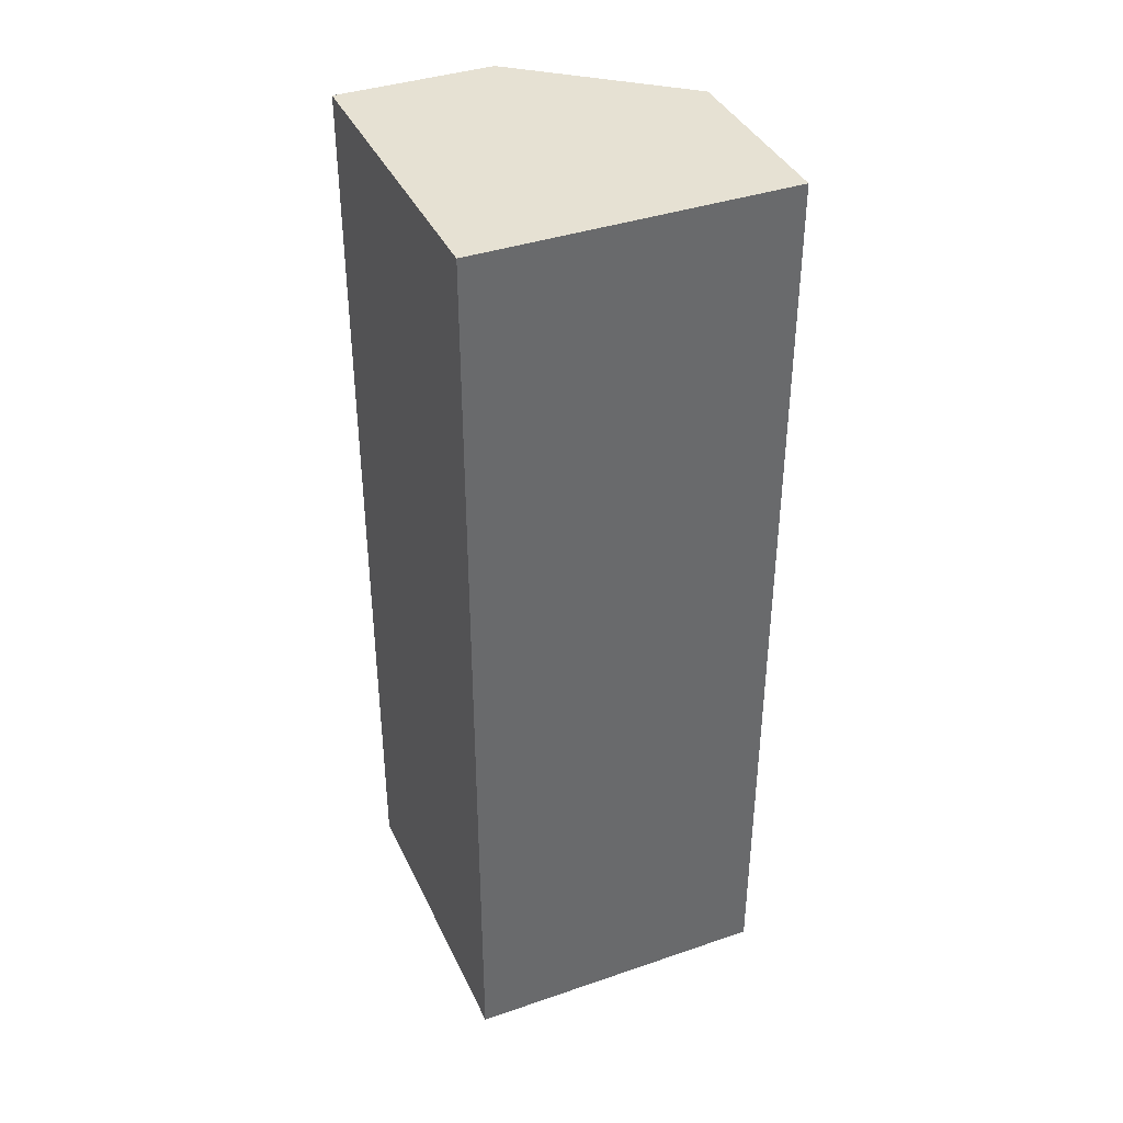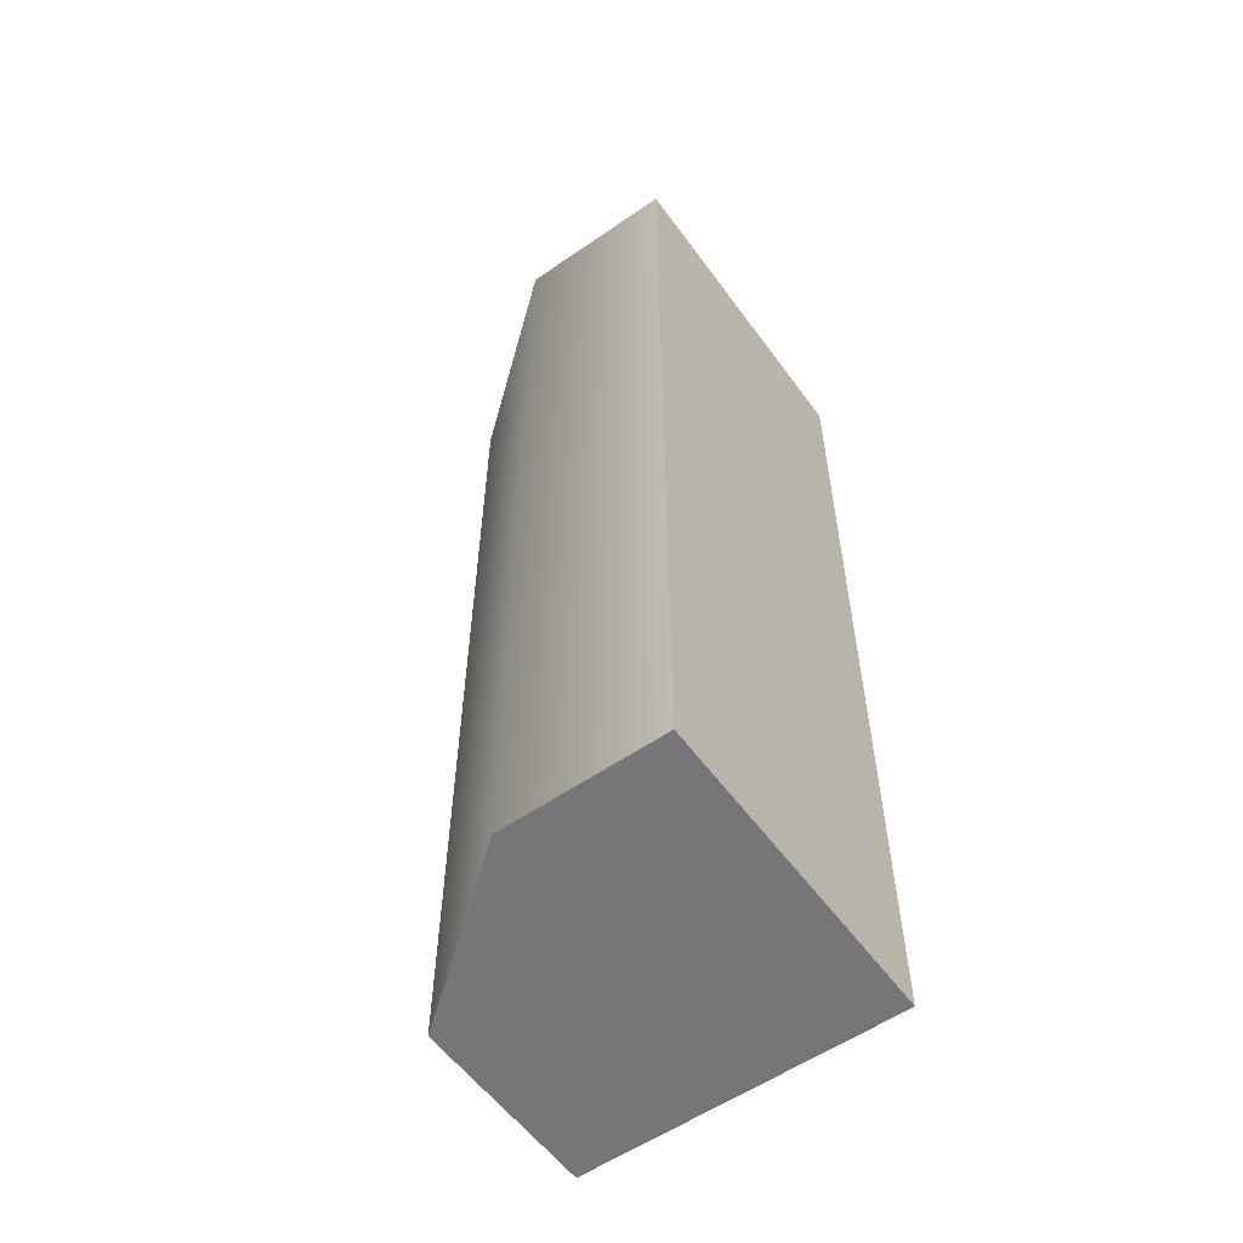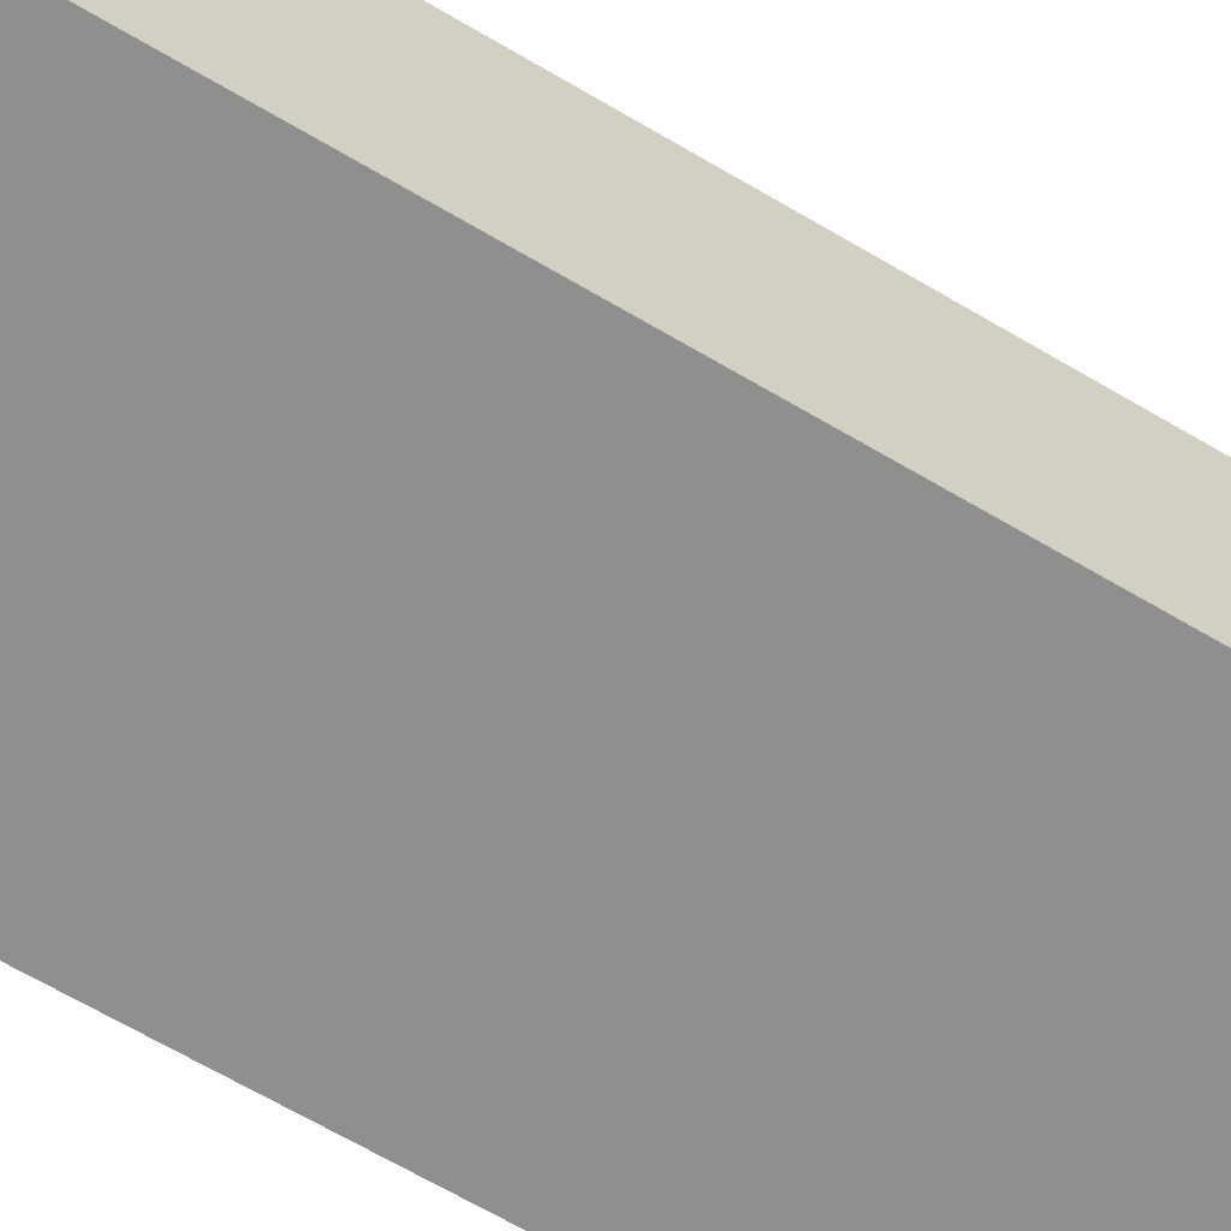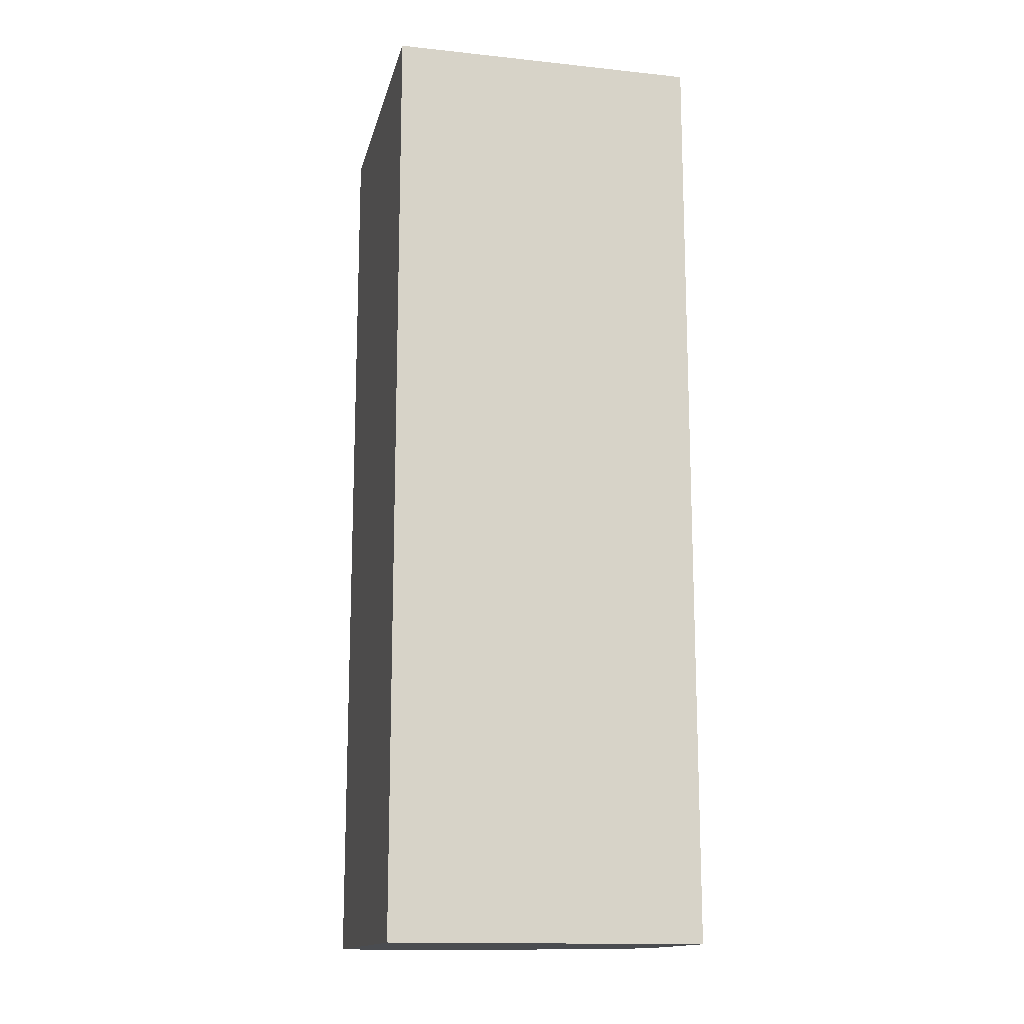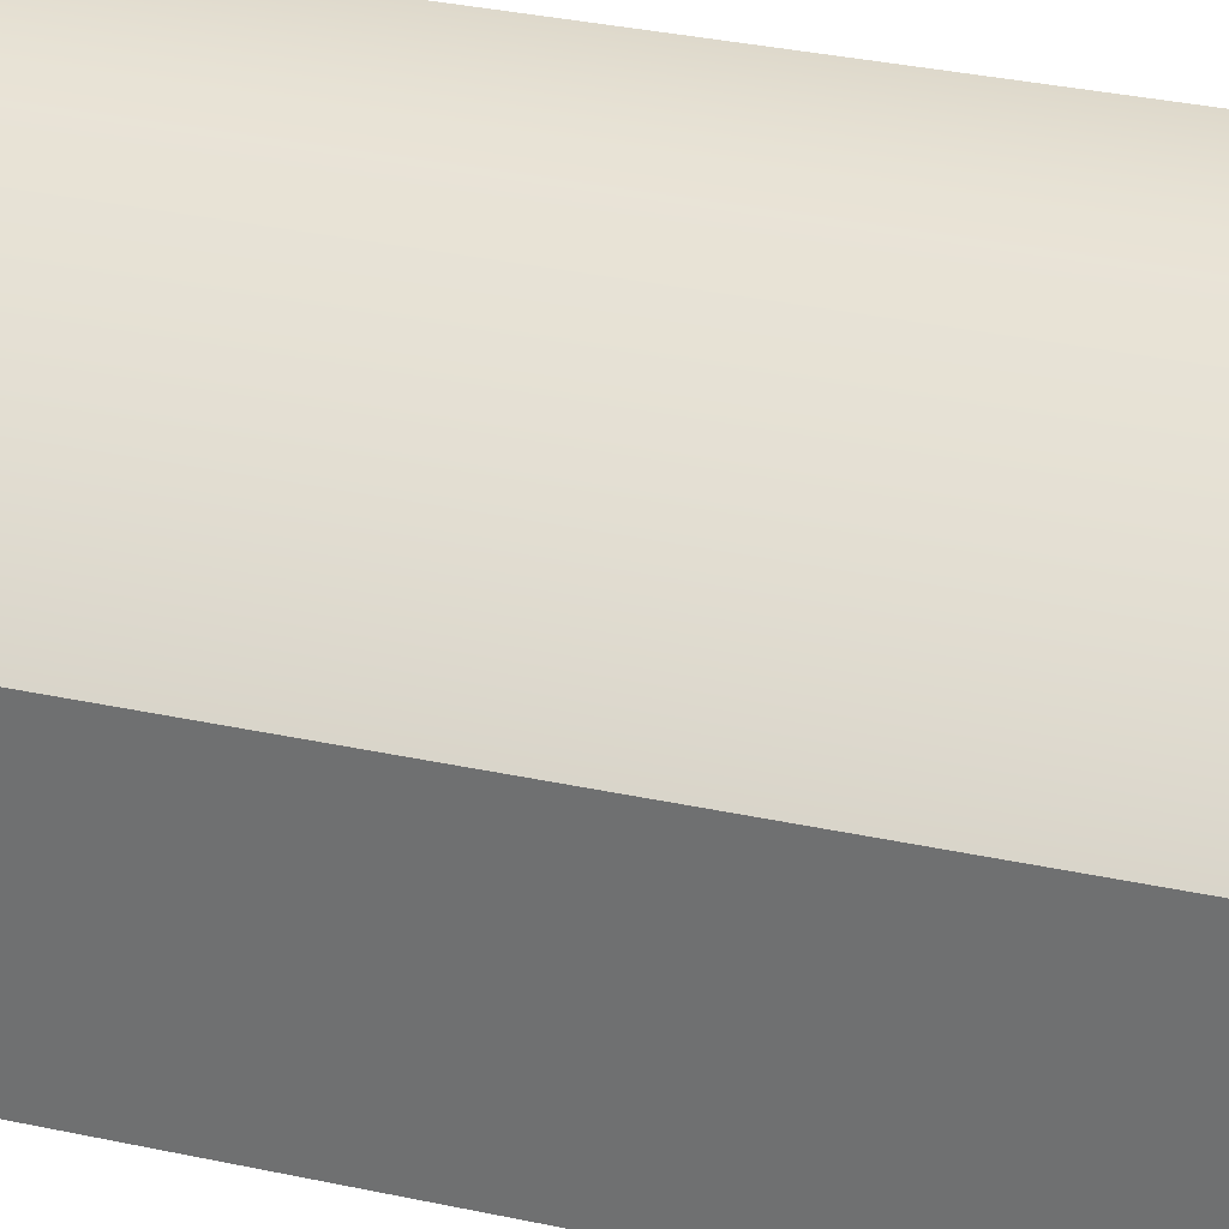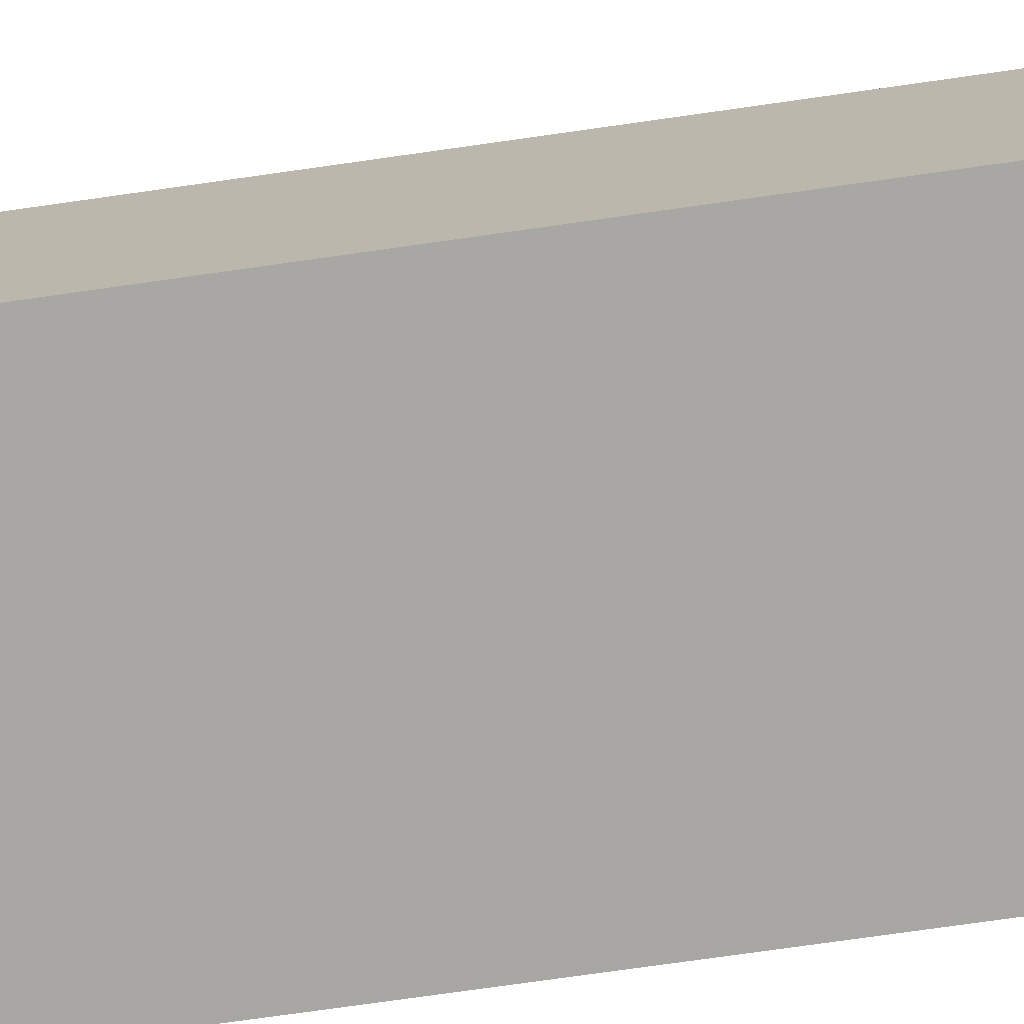
<metadata>
{"format":"obj","ext":"obj","renderer":"f3d","projection":"perspective","resolution":1024,"background":"white","views":[{"elev":38.8,"azim":-23.2,"up":"+Z"},{"elev":-56.9,"azim":-144.3,"up":"+Z"},{"elev":-65.2,"azim":59.1,"up":"+Y"},{"elev":-14.8,"azim":-12.8,"up":"+Z"},{"elev":31.7,"azim":107.3,"up":"+Y"},{"elev":-74.4,"azim":98.1,"up":"+Y"}]}
</metadata>
<code>
g default
v -1 0 -0.000277
v -0.5 0 -0.000277
v 0 0 -0.000277
v -1 1 -0.000277
v -0.5 1 -0.000277
v 0 0.6 -0.000277
v -1 1 -3
v -0.5 1 -3
v 0 0.6 -3
v -1 0 -3
v -0.5 0 -3
v 0 0 -3
g Wall_LP
f 1 2 5 4
f 2 3 6 5
f 4 5 8 7
f 5 6 9 8
f 7 8 11 10
f 8 9 12 11
f 10 11 2 1
f 11 12 3 2
f 3 12 9 6
f 10 1 4 7

</code>
